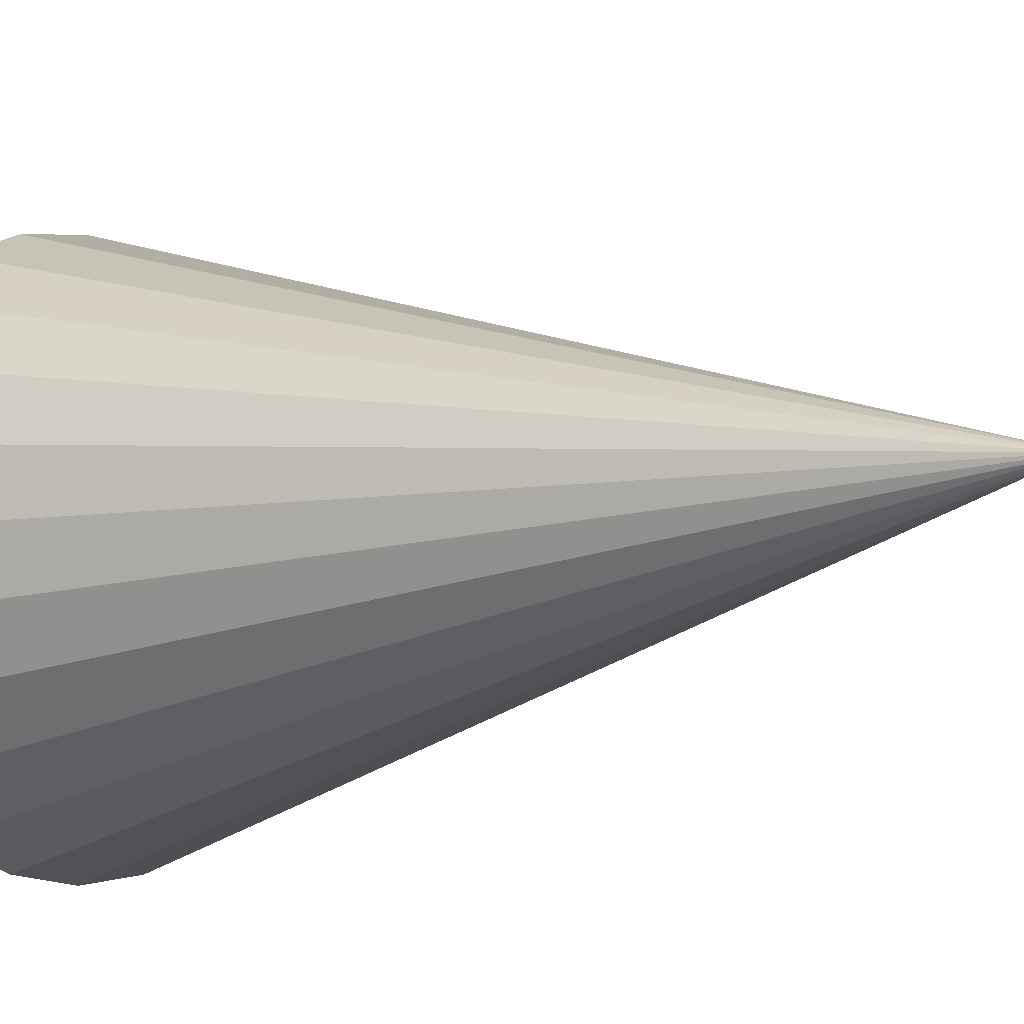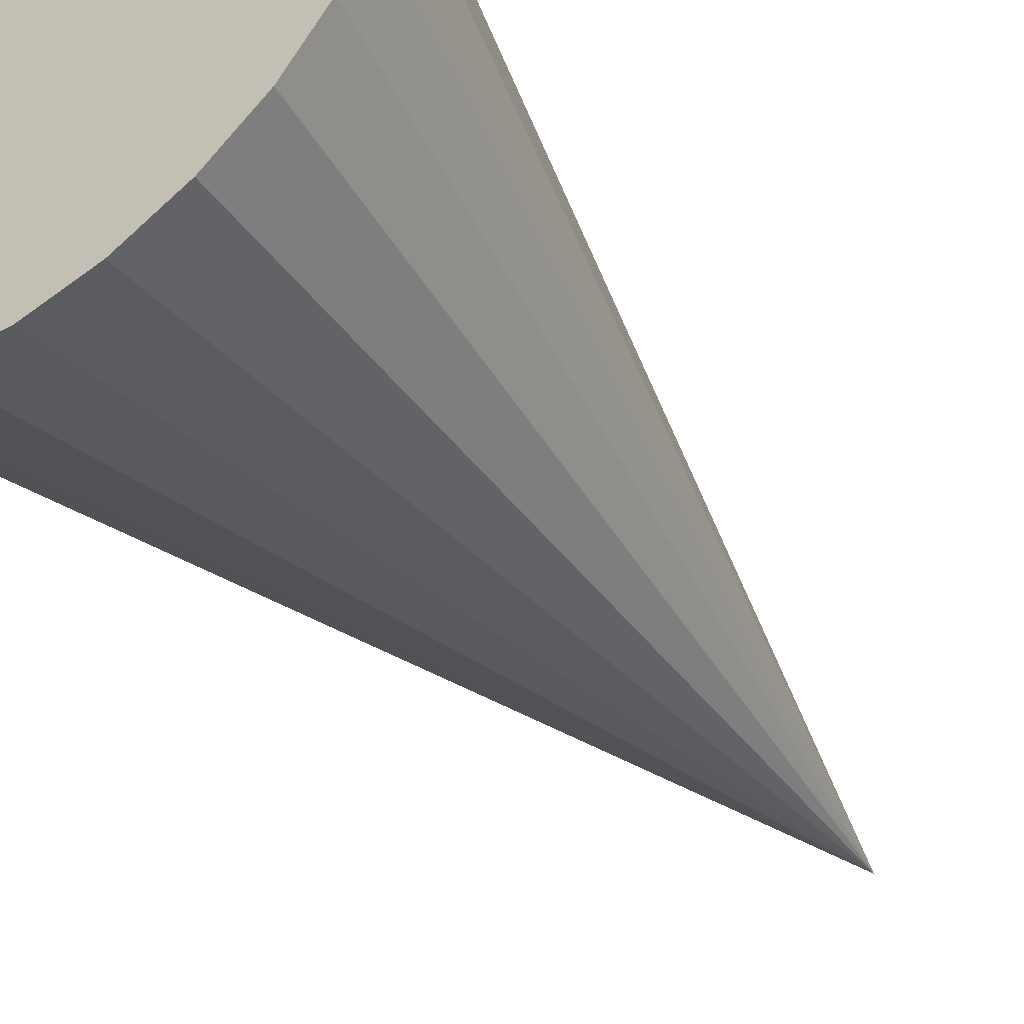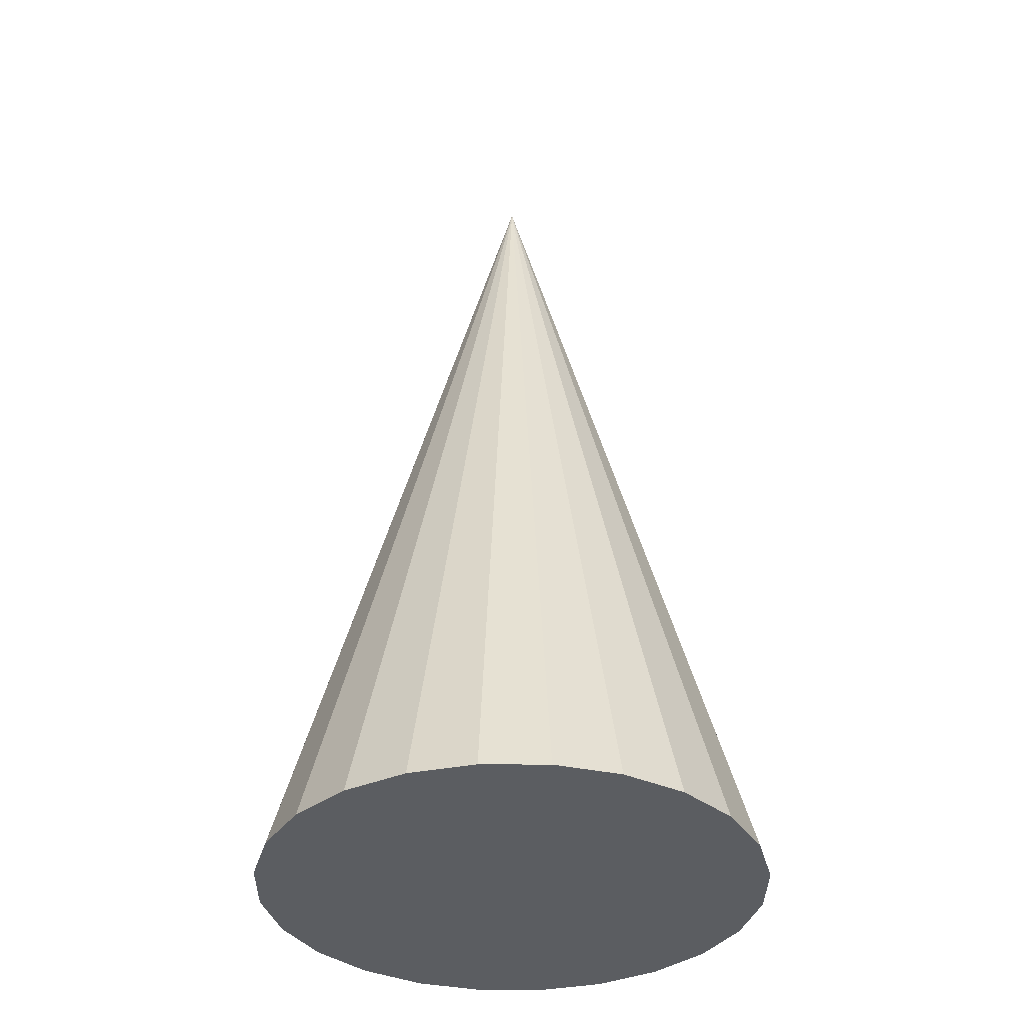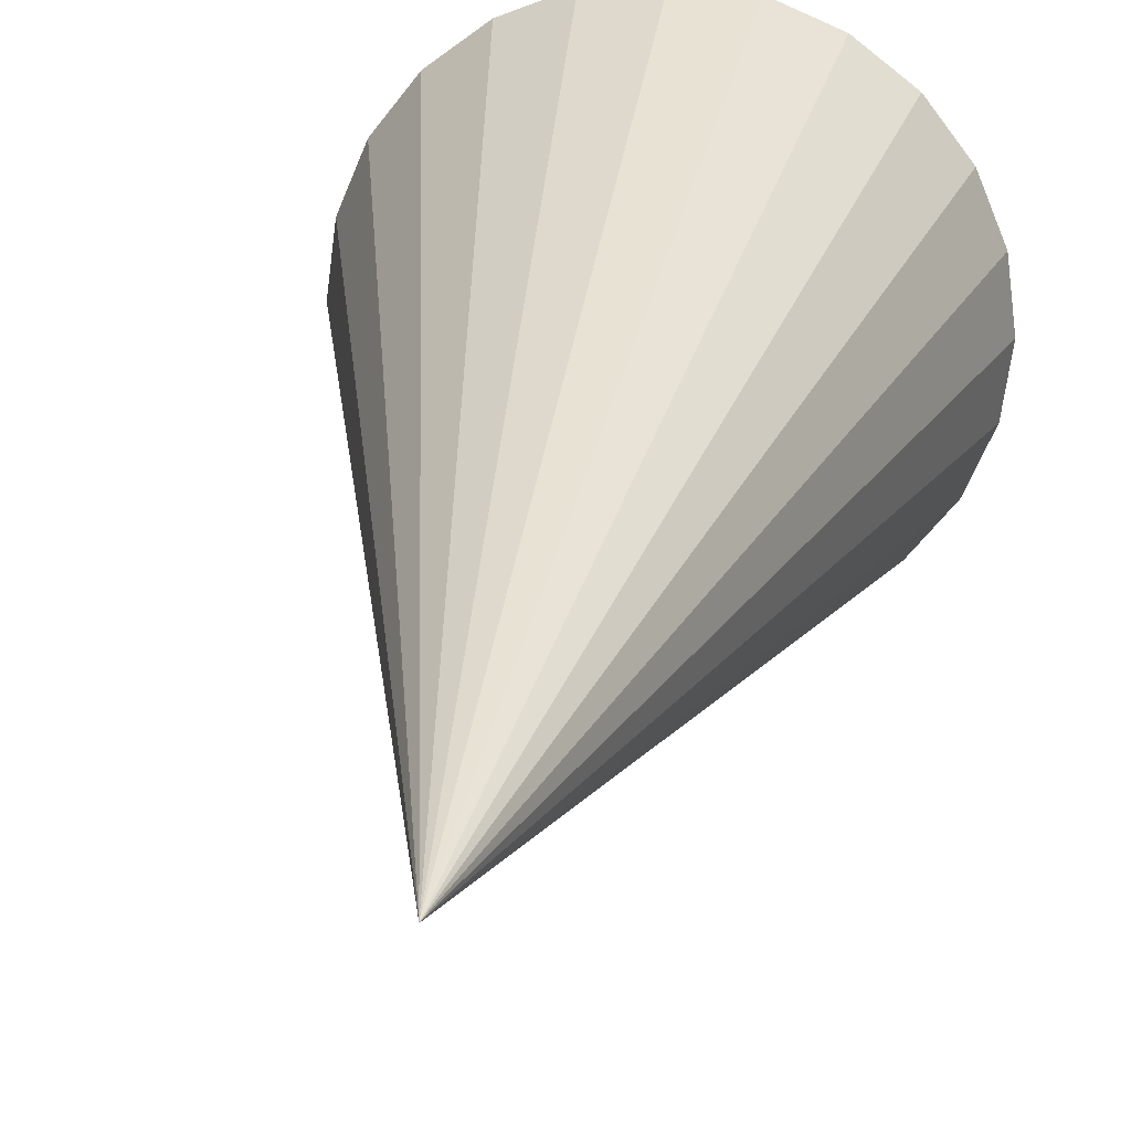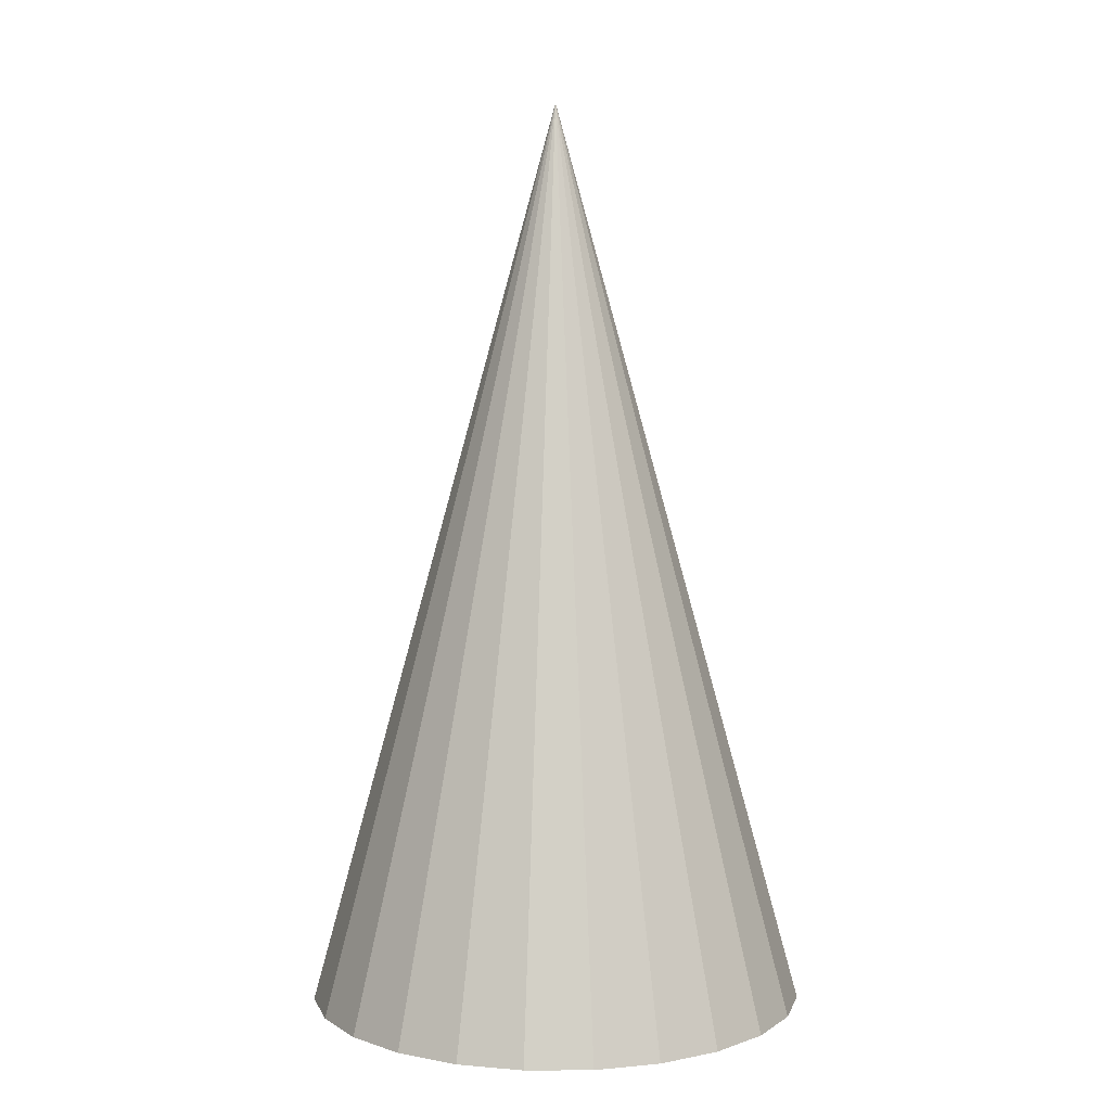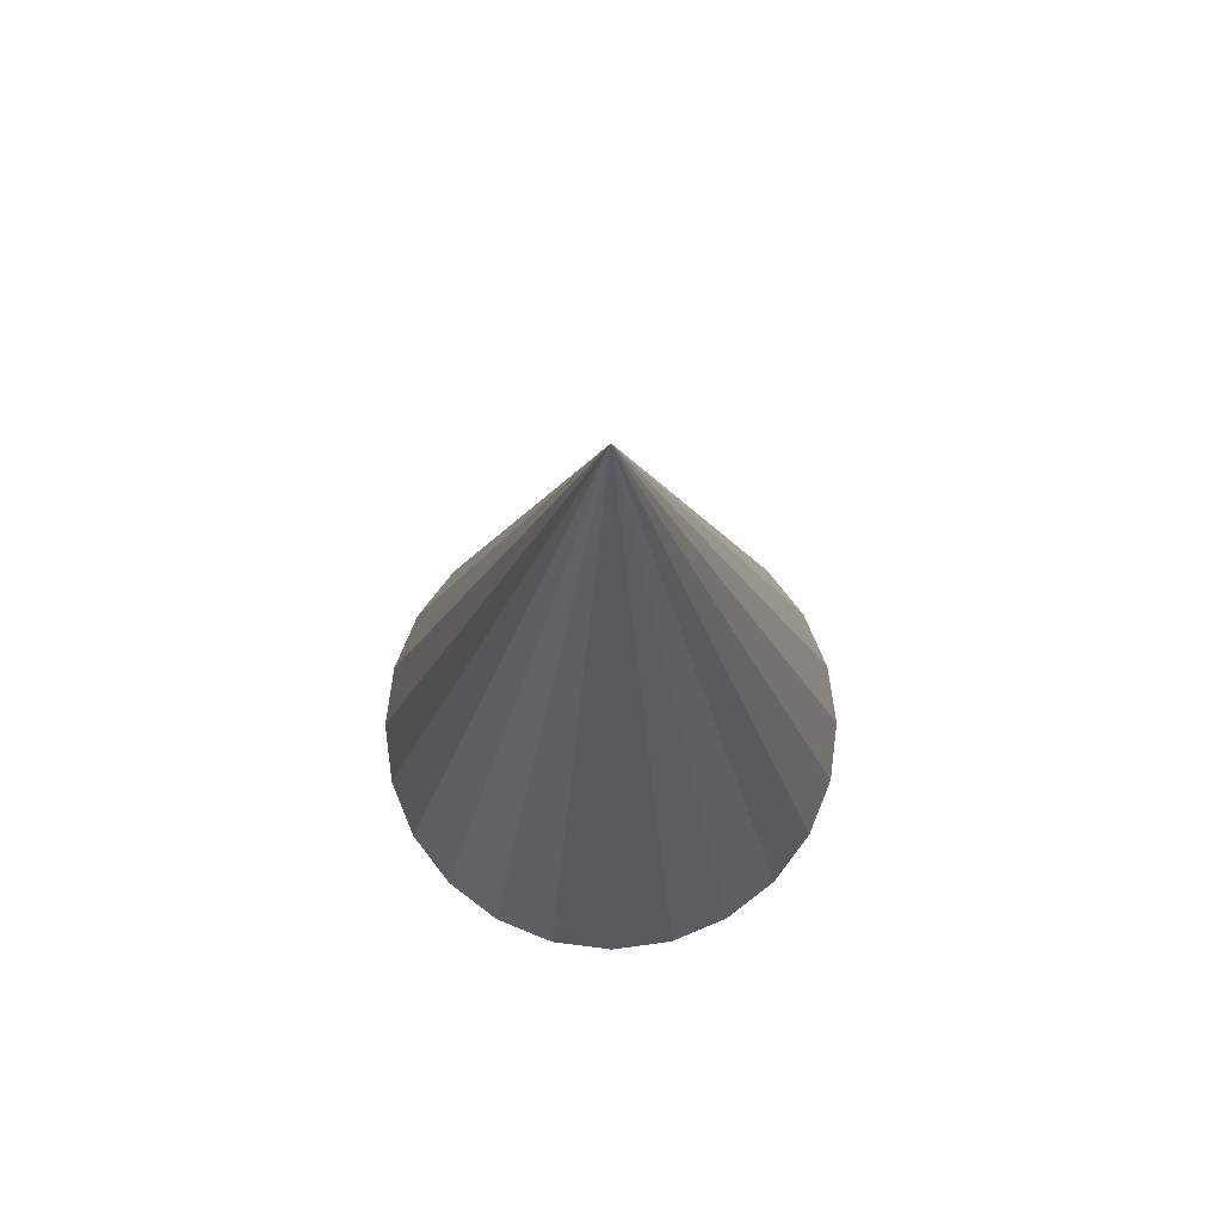
<metadata>
{"format":"obj","ext":"obj","renderer":"f3d","projection":"perspective","resolution":1024,"background":"white","views":[{"elev":-6.3,"azim":-46.4,"up":"+Y"},{"elev":-47.7,"azim":-143.5,"up":"+Y"},{"elev":-36.1,"azim":126.9,"up":"+Z"},{"elev":23.3,"azim":9.2,"up":"+Y"},{"elev":6.4,"azim":-158.2,"up":"+Z"},{"elev":74.0,"azim":-30.2,"up":"+Z"}]}
</metadata>
<code>
o obj_0
v 2 		-19.66 		38
v 4.412 		-20.66 		38
v 7 		-11 		74.27
v 7 		-21 		38
v -3 		-11 		38
v -2.659 		-13.59 		38
v -1.66 		-16 		38
v -0.071 		-18.07 		38
v 16.66 		-8.412 		38
v 17 		-11 		38
v 15.66 		-6 		38
v 14.07 		-3.929 		38
v 12 		-2.34 		38
v -2.659 		-8.412 		38
v -1.66 		-6 		38
v -0.071 		-3.929 		38
v 2 		-2.34 		38
v 4.412 		-1.341 		38
v 7 		-1 		38
v 9.588 		-1.341 		38
v 16.66 		-13.59 		38
v 15.66 		-16 		38
v 14.07 		-18.07 		38
v 12 		-19.66 		38
v 9.588 		-20.66 		38
g group_0_8273816
f 1 2 3
f 2 4 3
f 5 6 3
f 6 7 3
f 7 8 3
f 8 1 3
f 9 3 10
f 11 3 9
f 12 3 11
f 12 13 3
f 8 7 1
f 7 6 1
f 2 1 6
f 4 2 6
f 4 6 5
f 4 5 14
f 4 14 15
f 4 15 16
f 4 16 17
f 4 17 18
f 4 18 19
f 4 19 20
f 4 20 13
f 4 13 12
f 4 12 11
f 4 11 9
f 4 9 10
f 4 10 21
f 22 25 21
f 23 24 22
f 25 22 24
f 4 21 25
f 25 3 4
f 24 3 25
f 13 20 3
f 20 19 3
f 19 18 3
f 18 17 3
f 17 16 3
f 16 15 3
f 15 14 3
f 14 5 3
f 23 3 24
f 22 3 23
f 21 3 22
f 10 3 21

</code>
